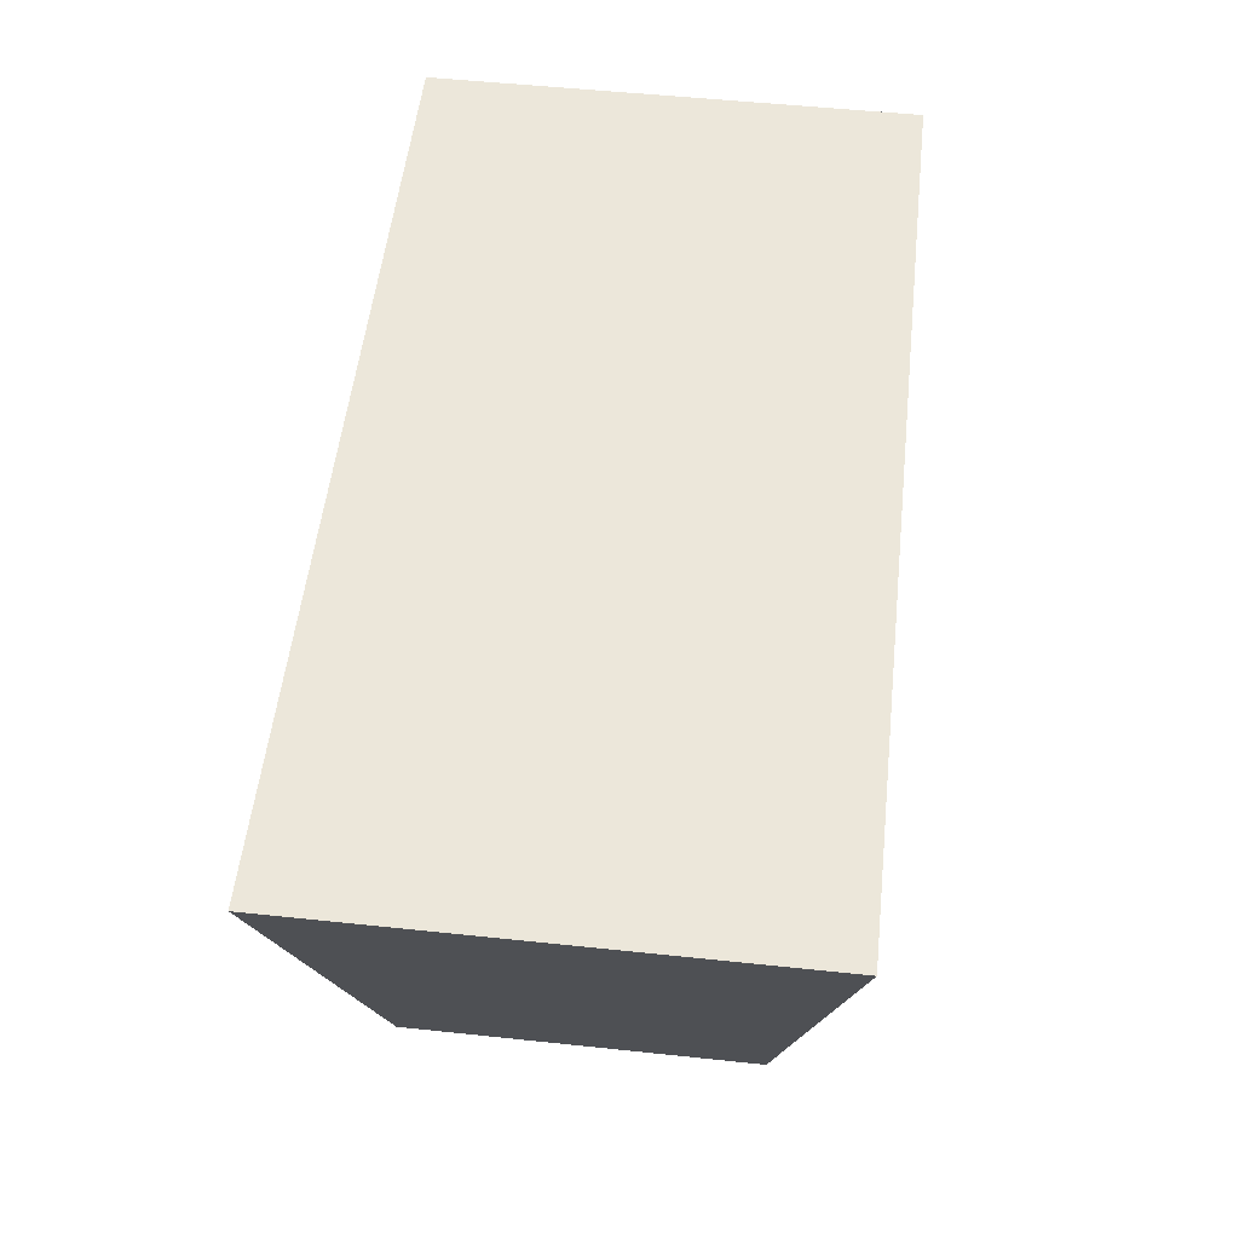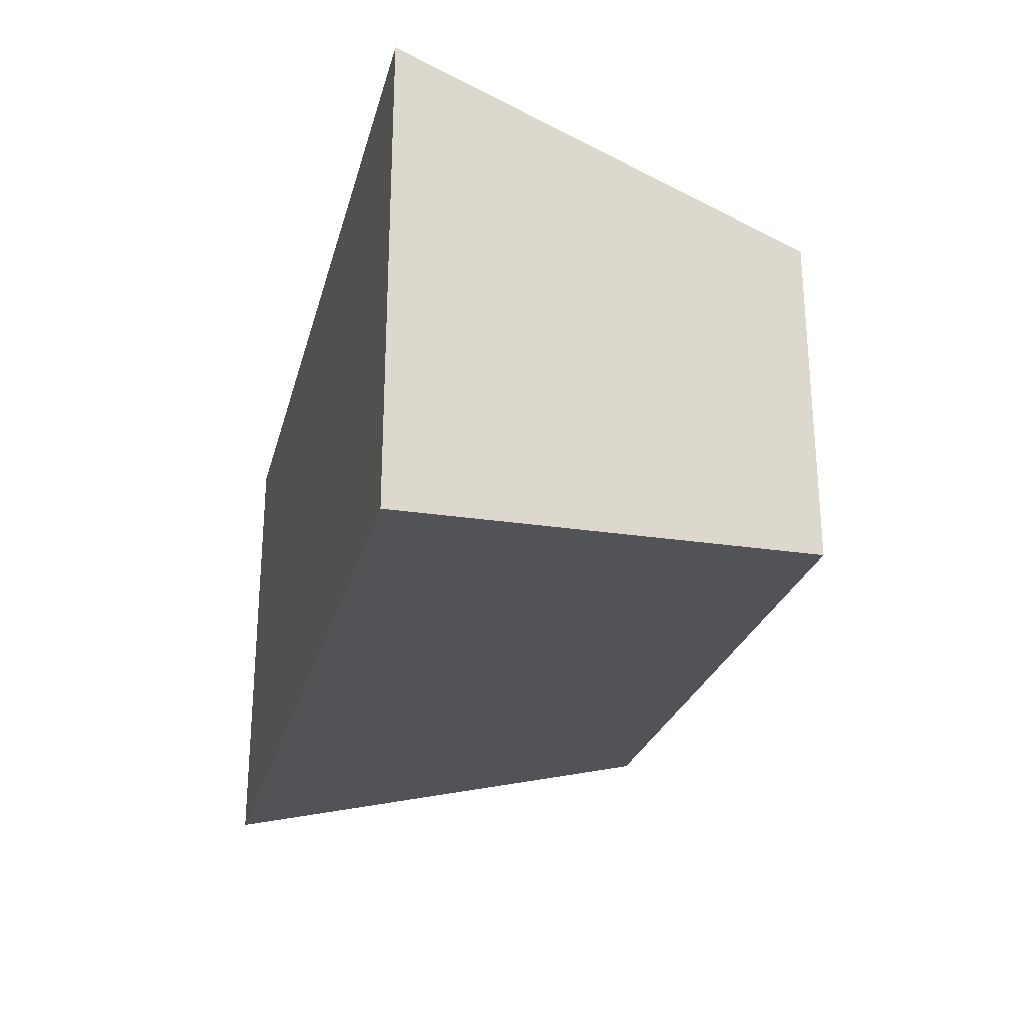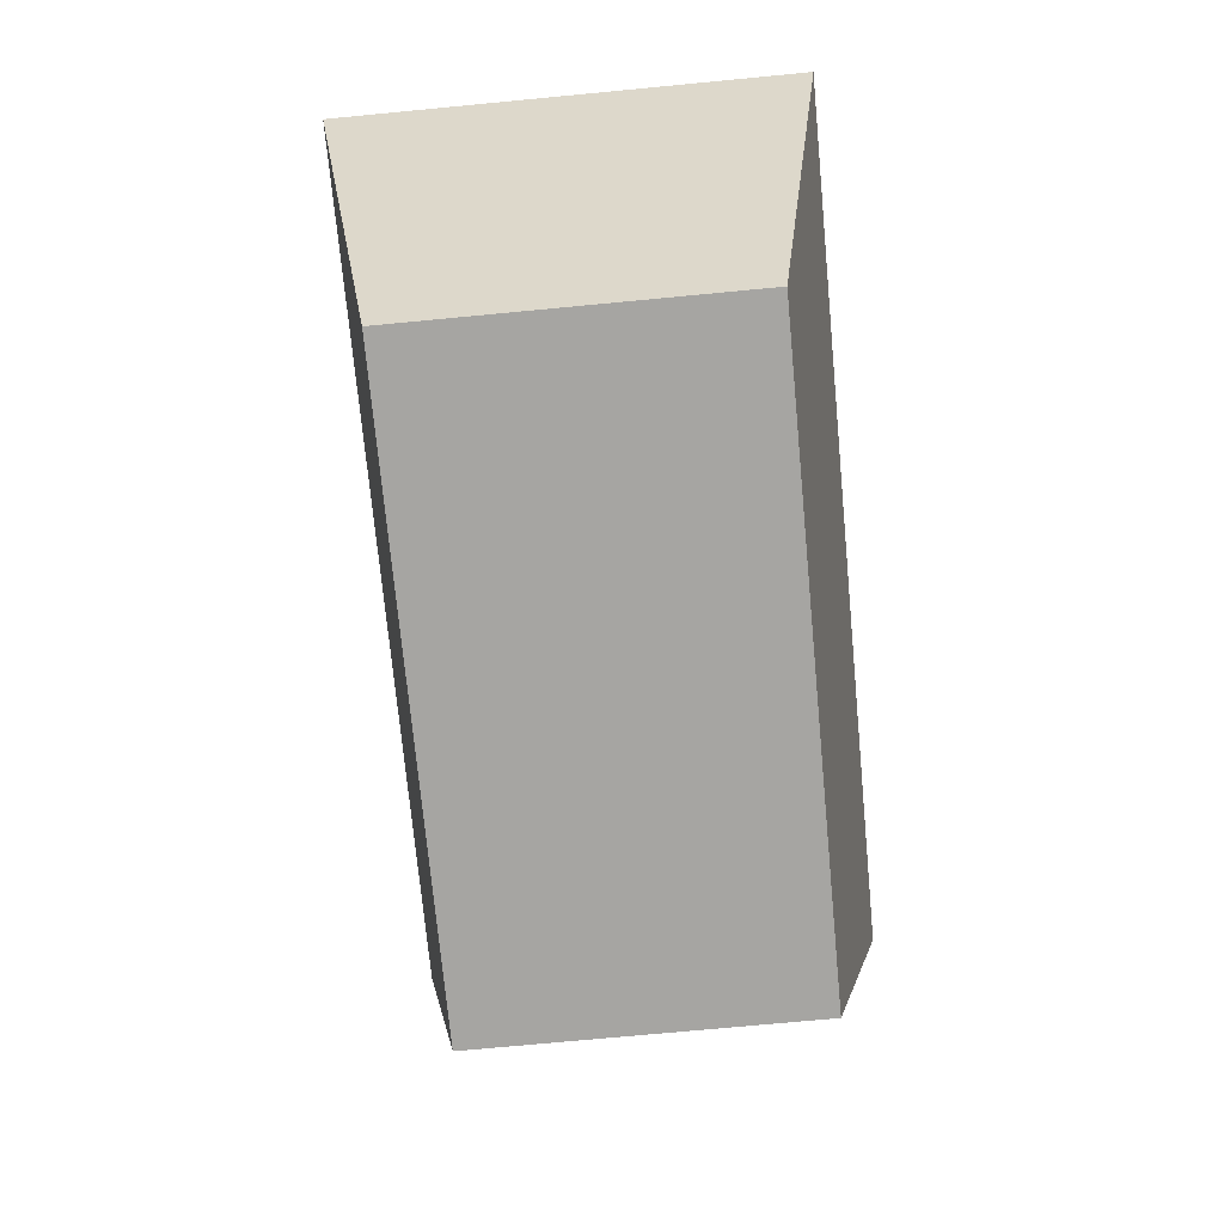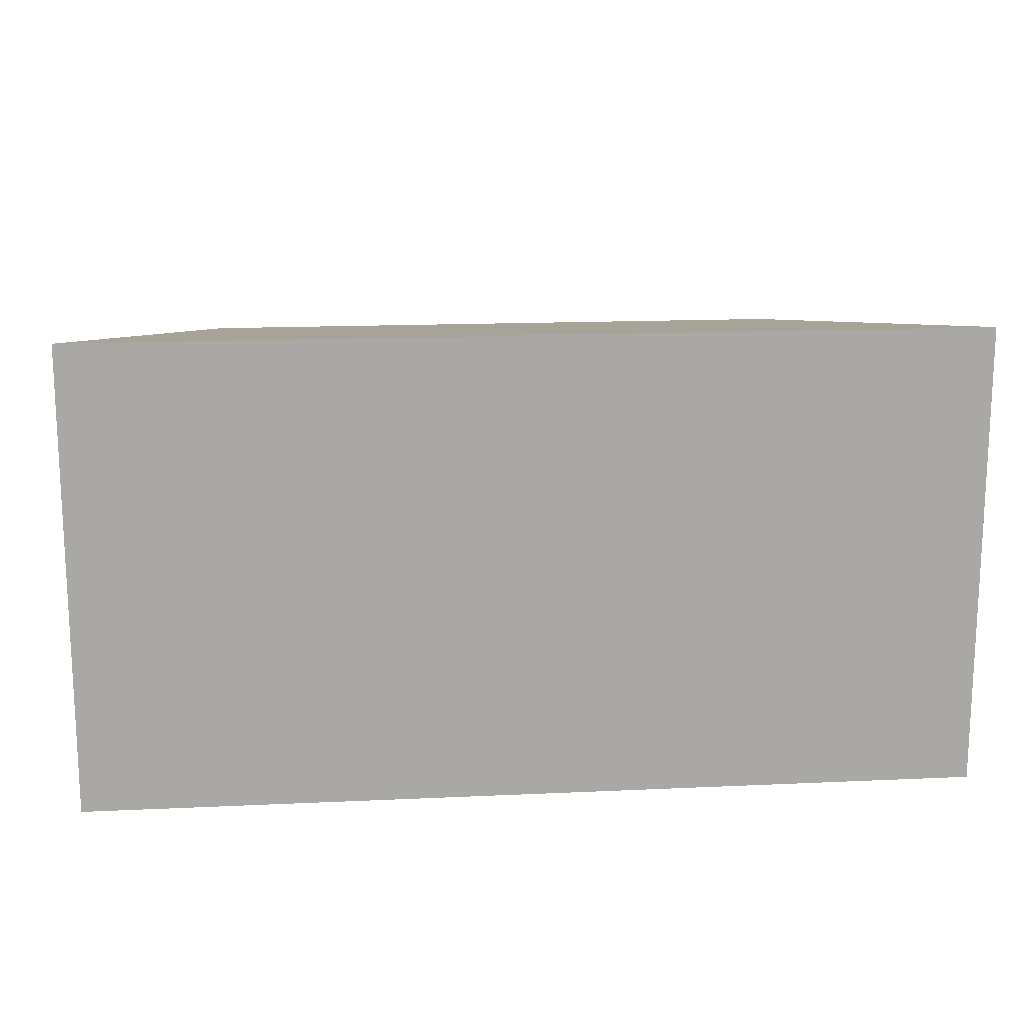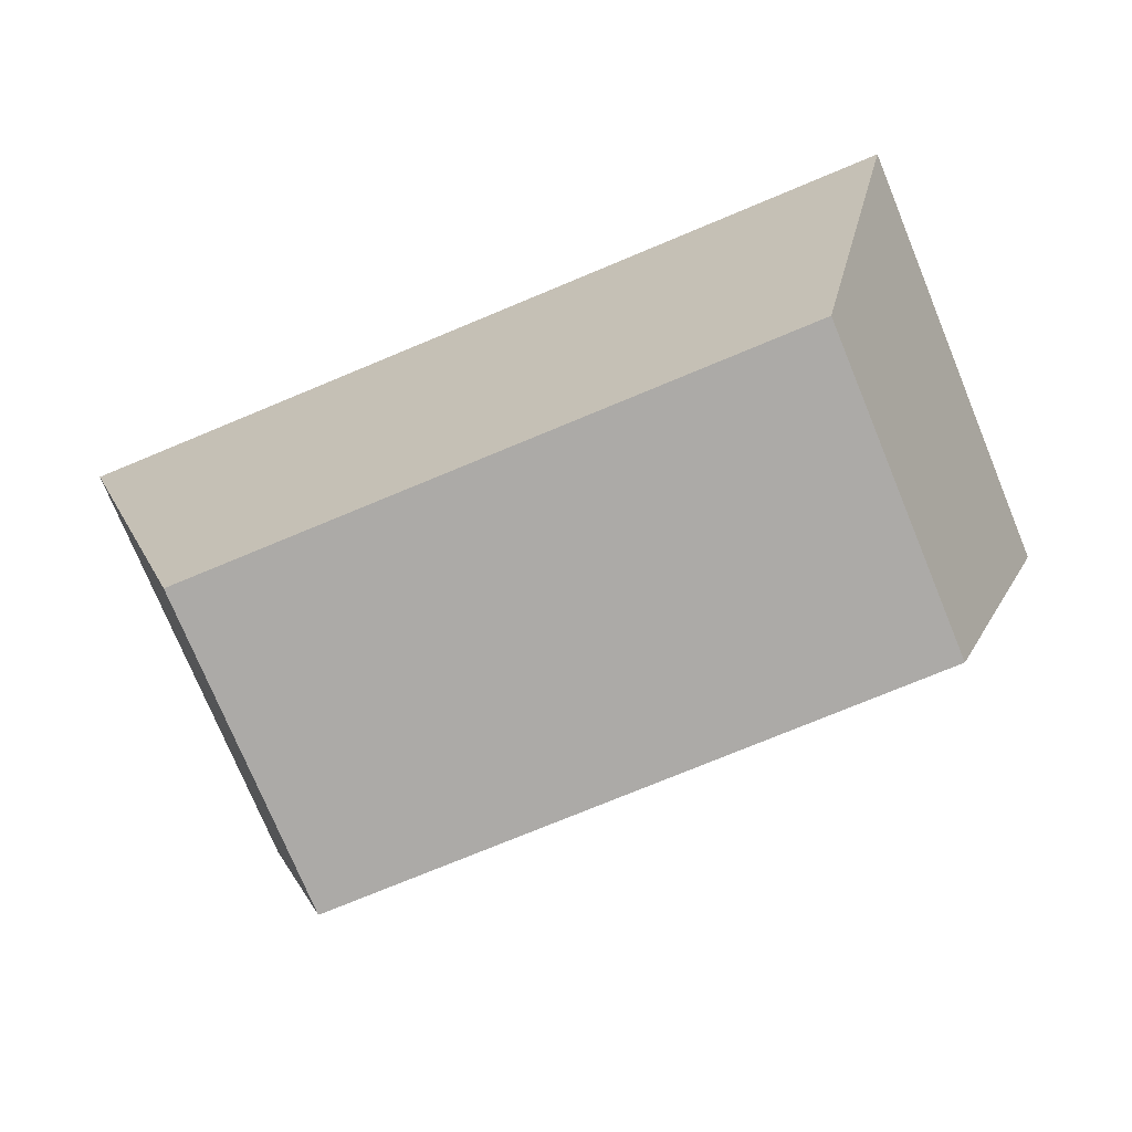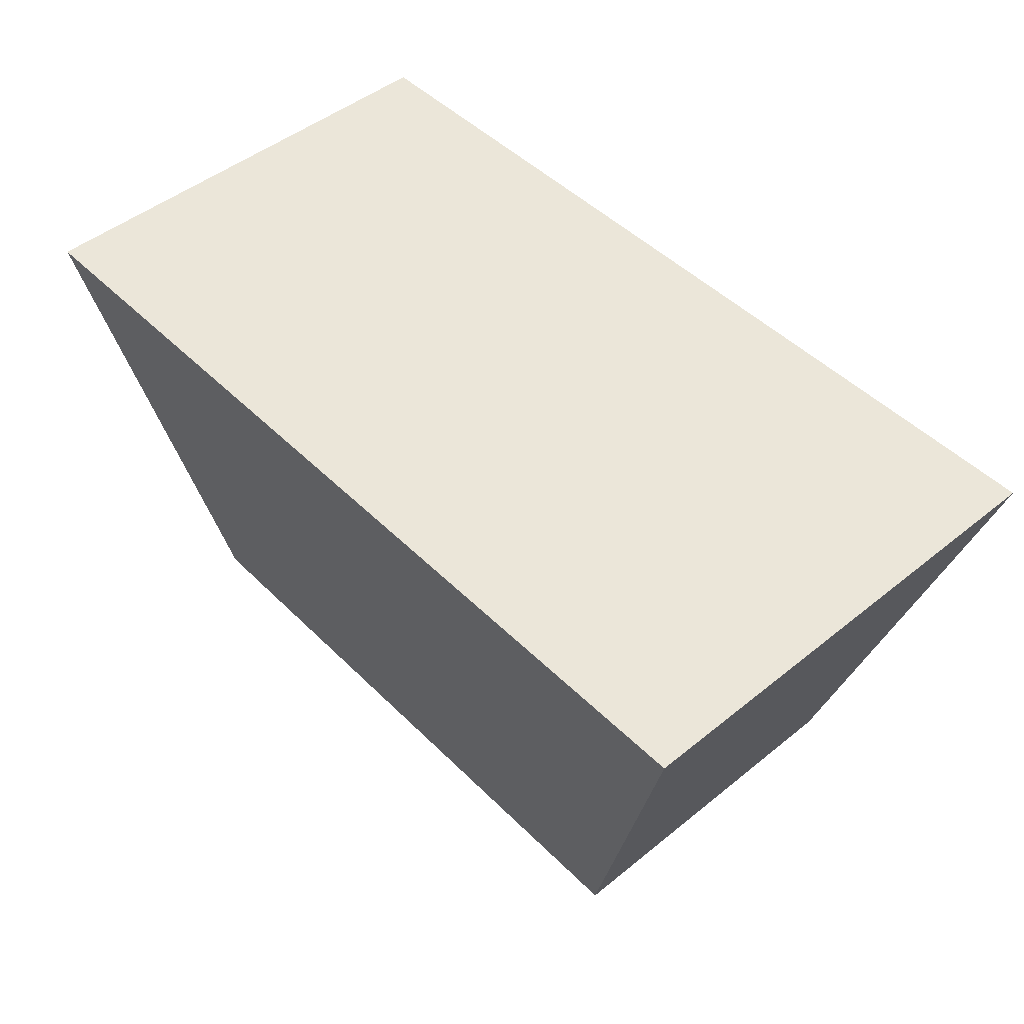
<metadata>
{"format":"obj","ext":"obj","renderer":"f3d","projection":"perspective","resolution":1024,"background":"white","views":[{"elev":54.1,"azim":-83.6,"up":"+Z"},{"elev":-25.9,"azim":76.1,"up":"+Y"},{"elev":-73.7,"azim":95.4,"up":"+Z"},{"elev":15.5,"azim":-5.6,"up":"+Y"},{"elev":-76.1,"azim":22.5,"up":"+Z"},{"elev":47.9,"azim":-132.2,"up":"+Z"}]}
</metadata>
<code>
g default
v -8.41 -1.205 21.62
v 8.41 -1.205 21.62
v -8.41 7.205 21.62
v 8.41 7.205 21.62
v -6 6 13.62
v 6 6 13.62
v -6 0 13.62
v 6 0 13.62
v -8.948 -1.67 22.02
v 8.948 -1.67 22.02
v 8.948 7.67 22.02
v -8.948 7.67 22.02
v 6.297 6.344 13.22
v -6.297 6.344 13.22
v 6.297 -0.3443 13.22
v -6.297 -0.3443 13.22
g engine ship_v4 ship
f 9 10 11 12
f 12 11 13 14
f 14 13 15 16
f 16 15 10 9
f 10 15 13 11
f 16 9 12 14
f 1 3 4 2
f 3 5 6 4
f 5 7 8 6
f 7 1 2 8
f 2 4 6 8
f 7 5 3 1

</code>
